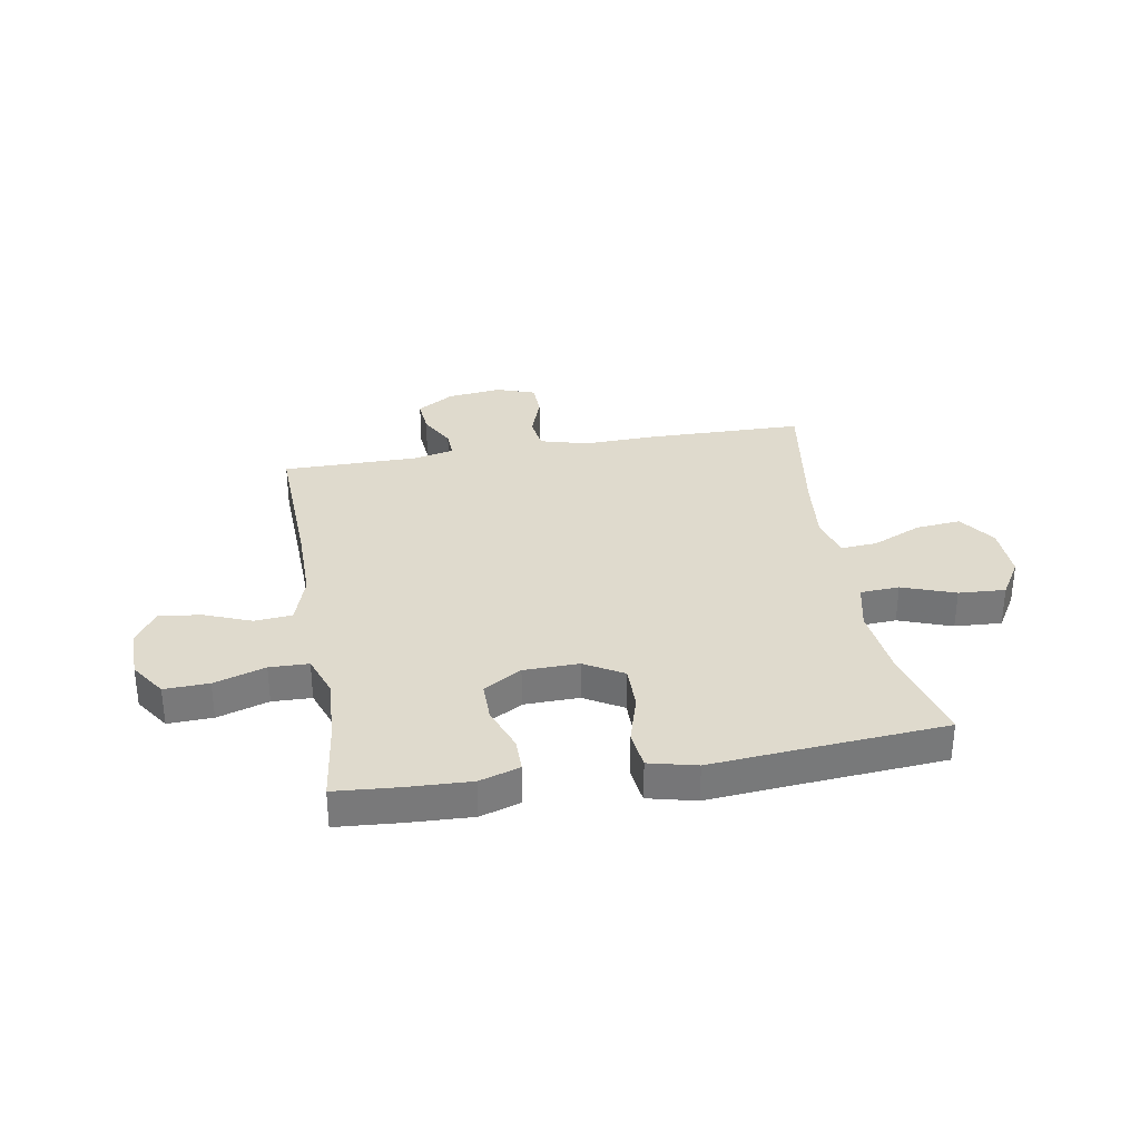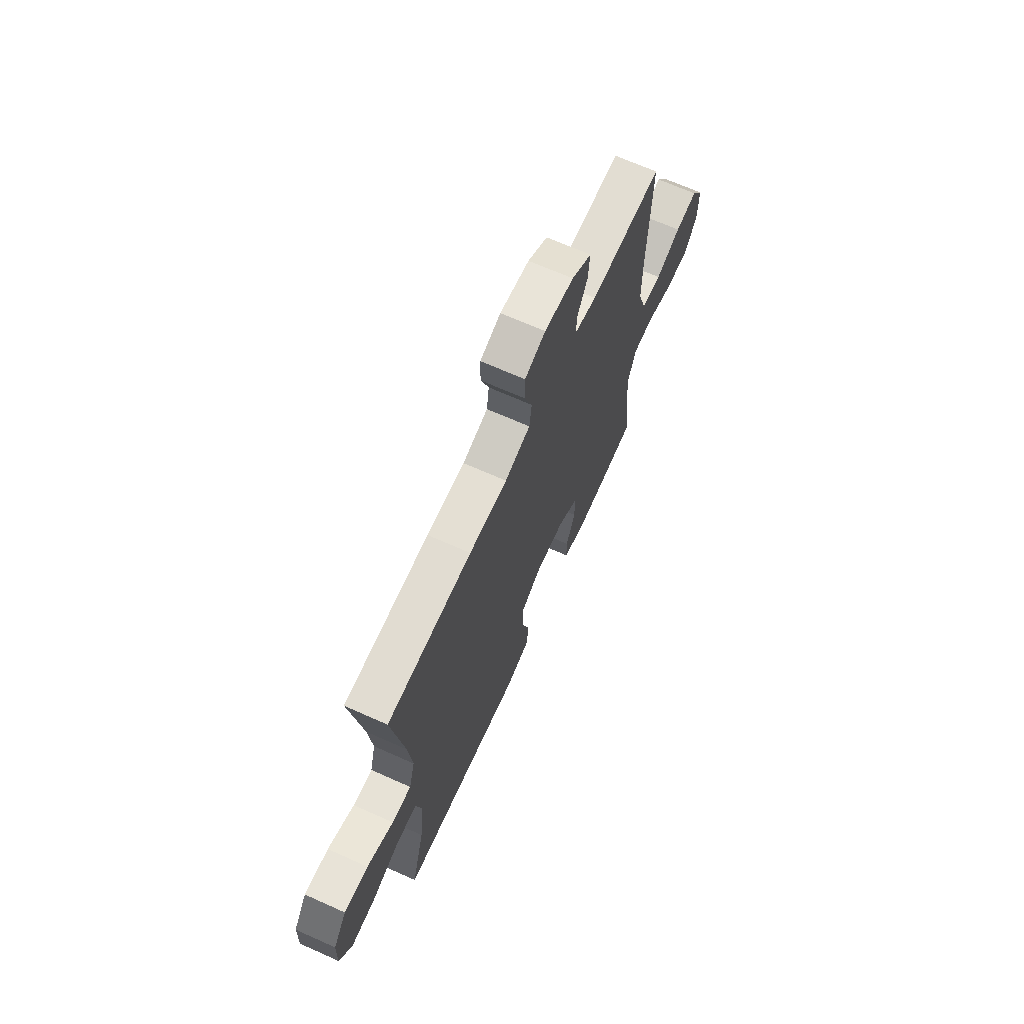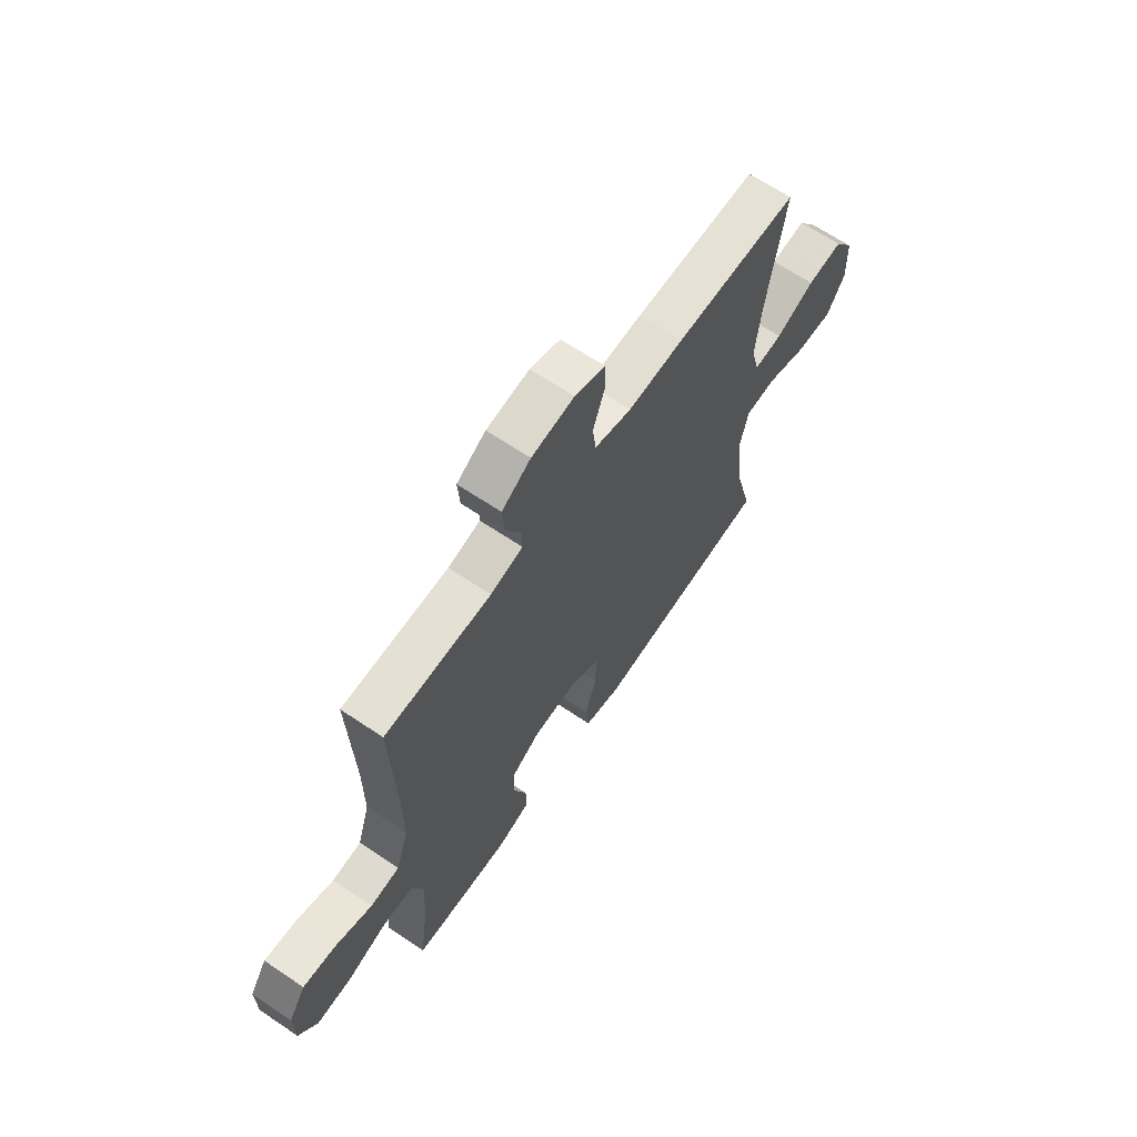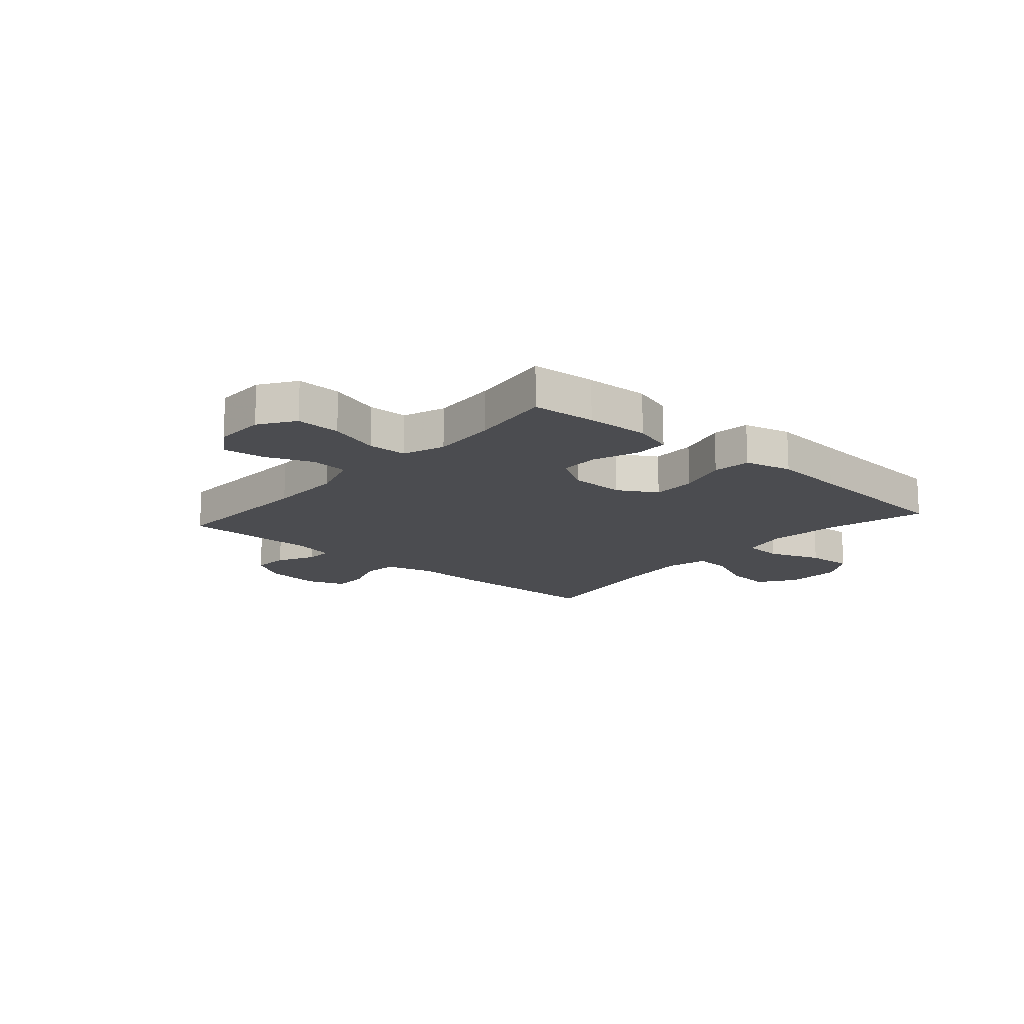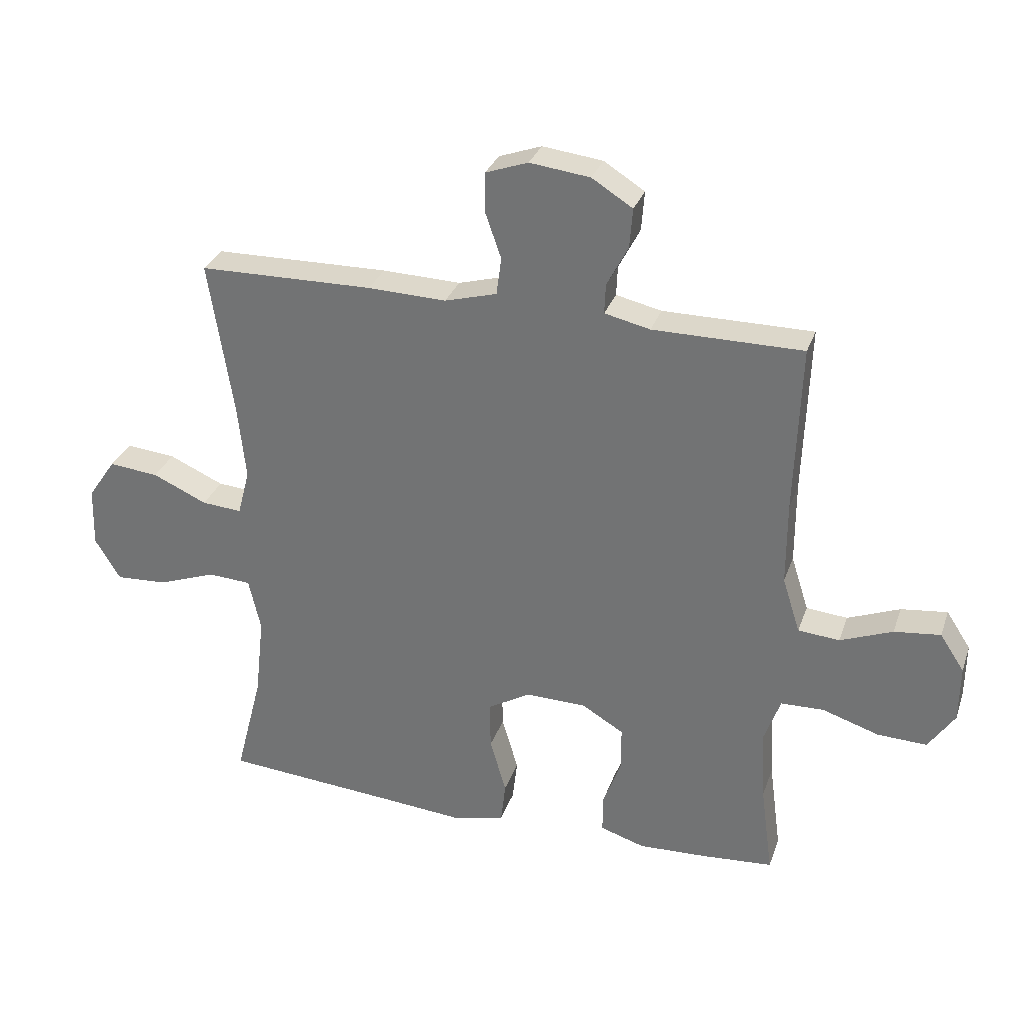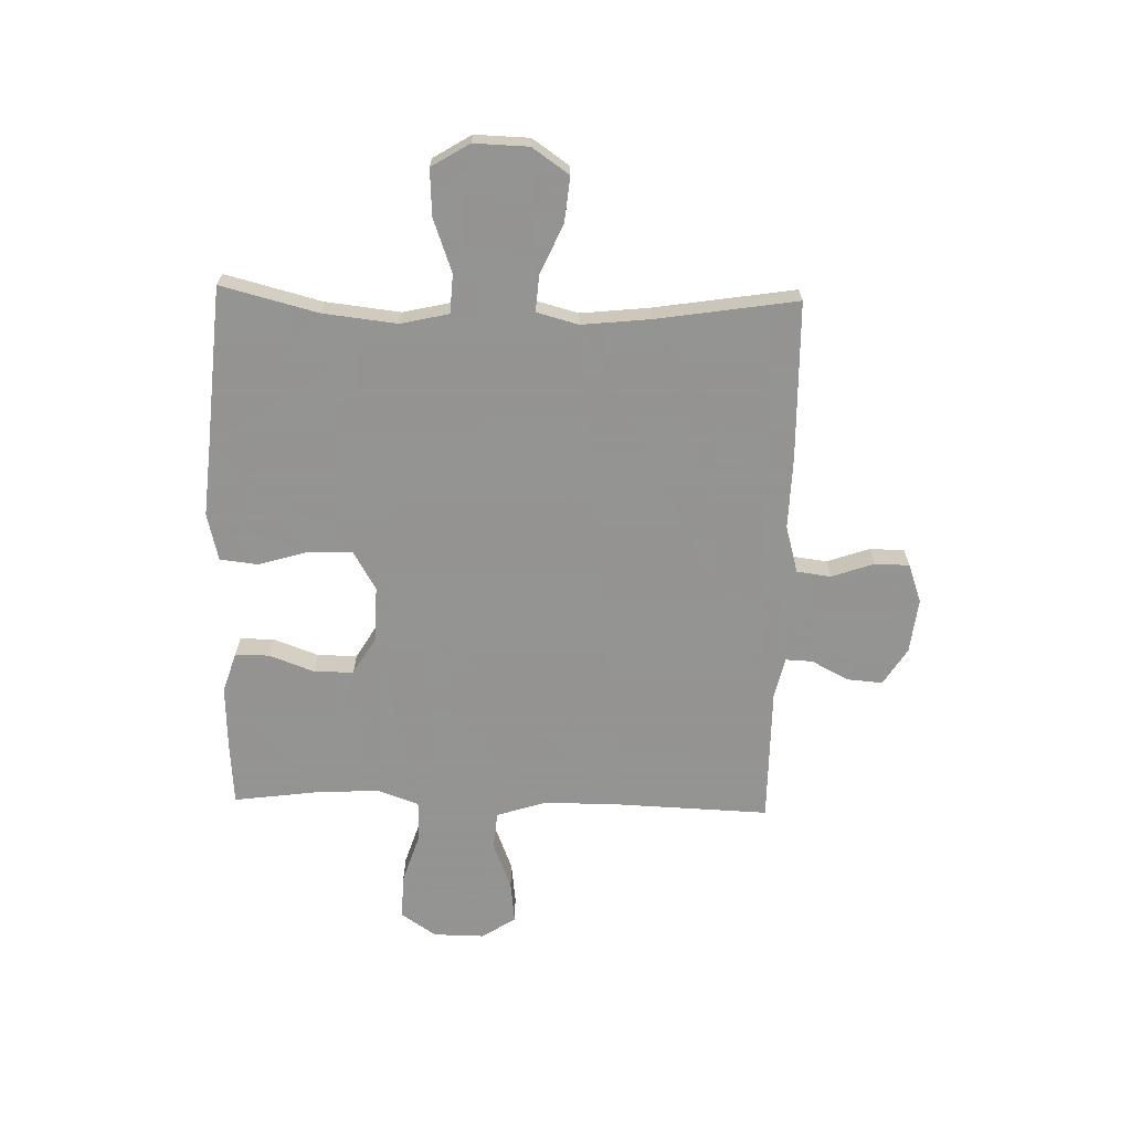
<metadata>
{"format":"obj","ext":"obj","renderer":"f3d","projection":"perspective","resolution":1024,"background":"white","views":[{"elev":32.6,"azim":170.2,"up":"+Y"},{"elev":68.2,"azim":-65.9,"up":"+Z"},{"elev":65.6,"azim":124.1,"up":"+Z"},{"elev":-15.2,"azim":138.8,"up":"+Y"},{"elev":30.6,"azim":17.6,"up":"+Z"},{"elev":-66.9,"azim":-91.6,"up":"+Y"}]}
</metadata>
<code>
v 0.5 0.07 0.5
v 0.49 0.07 0.222
v 0.49 0.07 0.085
v 0.519 0.07 -0.006
v 0.587 0.07 -0.012
v 0.673 0.07 0.022
v 0.749 0.07 0.031
v 0.789 0.07 -0.03
v 0.788 0.07 -0.123
v 0.745 0.07 -0.187
v 0.664 0.07 -0.184
v 0.571 0.07 -0.154
v 0.5 0.07 -0.156
v 0.473 0.07 -0.232
v 0.48 0.07 -0.35
v 0.5 0.07 -0.5
v 0.384 0.07 -0.509
v 0.27 0.07 -0.514
v 0.197 0.07 -0.491
v 0.197 0.07 -0.429
v 0.227 0.07 -0.347
v 0.227 0.07 -0.275
v 0.158 0.07 -0.234
v 0.058 0.07 -0.232
v -0.012 0.07 -0.273
v -0.011 0.07 -0.353
v 0.016 0.07 -0.444
v 0.008 0.07 -0.513
v -0.078 0.07 -0.534
v -0.208 0.07 -0.523
v -0.5 0.07 -0.5
v -0.455 0.07 -0.324
v -0.44 0.07 -0.189
v -0.46 0.07 -0.102
v -0.531 0.07 -0.098
v -0.627 0.07 -0.133
v -0.712 0.07 -0.138
v -0.754 0.07 -0.069
v -0.751 0.07 0.03
v -0.705 0.07 0.097
v -0.623 0.07 0.089
v -0.533 0.07 0.049
v -0.467 0.07 0.044
v -0.447 0.07 0.12
v -0.46 0.07 0.243
v -0.5 0.07 0.5
v -0.212 0.07 0.505
v -0.083 0.07 0.501
v 0.003 0.07 0.525
v 0.011 0.07 0.587
v -0.016 0.07 0.664
v -0.015 0.07 0.727
v 0.055 0.07 0.752
v 0.154 0.07 0.74
v 0.221 0.07 0.698
v 0.216 0.07 0.633
v 0.181 0.07 0.566
v 0.179 0.07 0.517
v 0.254 0.07 0.5
v 0.5 0 0.5
v 0.49 0 0.222
v 0.49 0 0.085
v 0.519 0 -0.006
v 0.587 0 -0.012
v 0.673 0 0.022
v 0.749 0 0.031
v 0.789 0 -0.03
v 0.788 0 -0.123
v 0.745 0 -0.187
v 0.664 0 -0.184
v 0.571 0 -0.154
v 0.5 0 -0.156
v 0.473 0 -0.232
v 0.48 0 -0.35
v 0.5 0 -0.5
v 0.384 0 -0.509
v 0.27 0 -0.514
v 0.197 0 -0.491
v 0.197 0 -0.429
v 0.227 0 -0.347
v 0.227 0 -0.275
v 0.158 0 -0.234
v 0.058 0 -0.232
v -0.012 0 -0.273
v -0.011 0 -0.353
v 0.016 0 -0.444
v 0.008 0 -0.513
v -0.078 0 -0.534
v -0.208 0 -0.523
v -0.5 0 -0.5
v -0.455 0 -0.324
v -0.44 0 -0.189
v -0.46 0 -0.102
v -0.531 0 -0.098
v -0.627 0 -0.133
v -0.712 0 -0.138
v -0.754 0 -0.069
v -0.751 0 0.03
v -0.705 0 0.097
v -0.623 0 0.089
v -0.533 0 0.049
v -0.467 0 0.044
v -0.447 0 0.12
v -0.46 0 0.243
v -0.5 0 0.5
v -0.212 0 0.505
v -0.083 0 0.501
v 0.003 0 0.525
v 0.011 0 0.587
v -0.016 0 0.664
v -0.015 0 0.727
v 0.055 0 0.752
v 0.154 0 0.74
v 0.221 0 0.698
v 0.216 0 0.633
v 0.181 0 0.566
v 0.179 0 0.517
v 0.254 0 0.5
f 54 55 56 57
f 54 57 58
f 53 54 58
f 50 51 52 53
f 49 50 53 58
f 48 49 58 59
f 45 46 47 48
f 44 45 48 59
f 39 40 41 42
f 39 42 43
f 38 39 43
f 35 36 37 38
f 34 35 38 43
f 33 34 43 44
f 30 31 32
f 30 32 33
f 26 27 28 29
f 25 26 29 30
f 18 19 20 21
f 18 21 22
f 15 16 17 18
f 14 15 18 22
f 13 14 22 23
f 9 10 11 12
f 9 12 13
f 8 9 13
f 5 6 7 8
f 4 5 8 13
f 3 4 13 23
f 44 59 1 2
f 25 30 33 44
f 24 25 44 2
f 2 3 23 24
f 116 115 114 113
f 117 116 113
f 117 113 112
f 112 111 110 109
f 117 112 109 108
f 118 117 108 107
f 107 106 105 104
f 118 107 104 103
f 101 100 99 98
f 102 101 98
f 102 98 97
f 97 96 95 94
f 102 97 94 93
f 103 102 93 92
f 91 90 89
f 92 91 89
f 88 87 86 85
f 89 88 85 84
f 80 79 78 77
f 81 80 77
f 77 76 75 74
f 81 77 74 73
f 82 81 73 72
f 71 70 69 68
f 72 71 68
f 72 68 67
f 67 66 65 64
f 72 67 64 63
f 82 72 63 62
f 61 60 118 103
f 103 92 89 84
f 61 103 84 83
f 83 82 62 61
f 1 60 61 2
f 2 61 62 3
f 3 62 63 4
f 4 63 64 5
f 5 64 65 6
f 6 65 66 7
f 7 66 67 8
f 8 67 68 9
f 9 68 69 10
f 10 69 70 11
f 11 70 71 12
f 12 71 72 13
f 13 72 73 14
f 14 73 74 15
f 15 74 75 16
f 16 75 76 17
f 17 76 77 18
f 18 77 78 19
f 19 78 79 20
f 20 79 80 21
f 21 80 81 22
f 22 81 82 23
f 23 82 83 24
f 24 83 84 25
f 25 84 85 26
f 26 85 86 27
f 27 86 87 28
f 28 87 88 29
f 29 88 89 30
f 30 89 90 31
f 31 90 91 32
f 32 91 92 33
f 33 92 93 34
f 34 93 94 35
f 35 94 95 36
f 36 95 96 37
f 37 96 97 38
f 38 97 98 39
f 39 98 99 40
f 40 99 100 41
f 41 100 101 42
f 42 101 102 43
f 43 102 103 44
f 44 103 104 45
f 45 104 105 46
f 46 105 106 47
f 47 106 107 48
f 48 107 108 49
f 49 108 109 50
f 50 109 110 51
f 51 110 111 52
f 52 111 112 53
f 53 112 113 54
f 54 113 114 55
f 55 114 115 56
f 56 115 116 57
f 57 116 117 58
f 58 117 118 59
f 59 118 60 1

</code>
